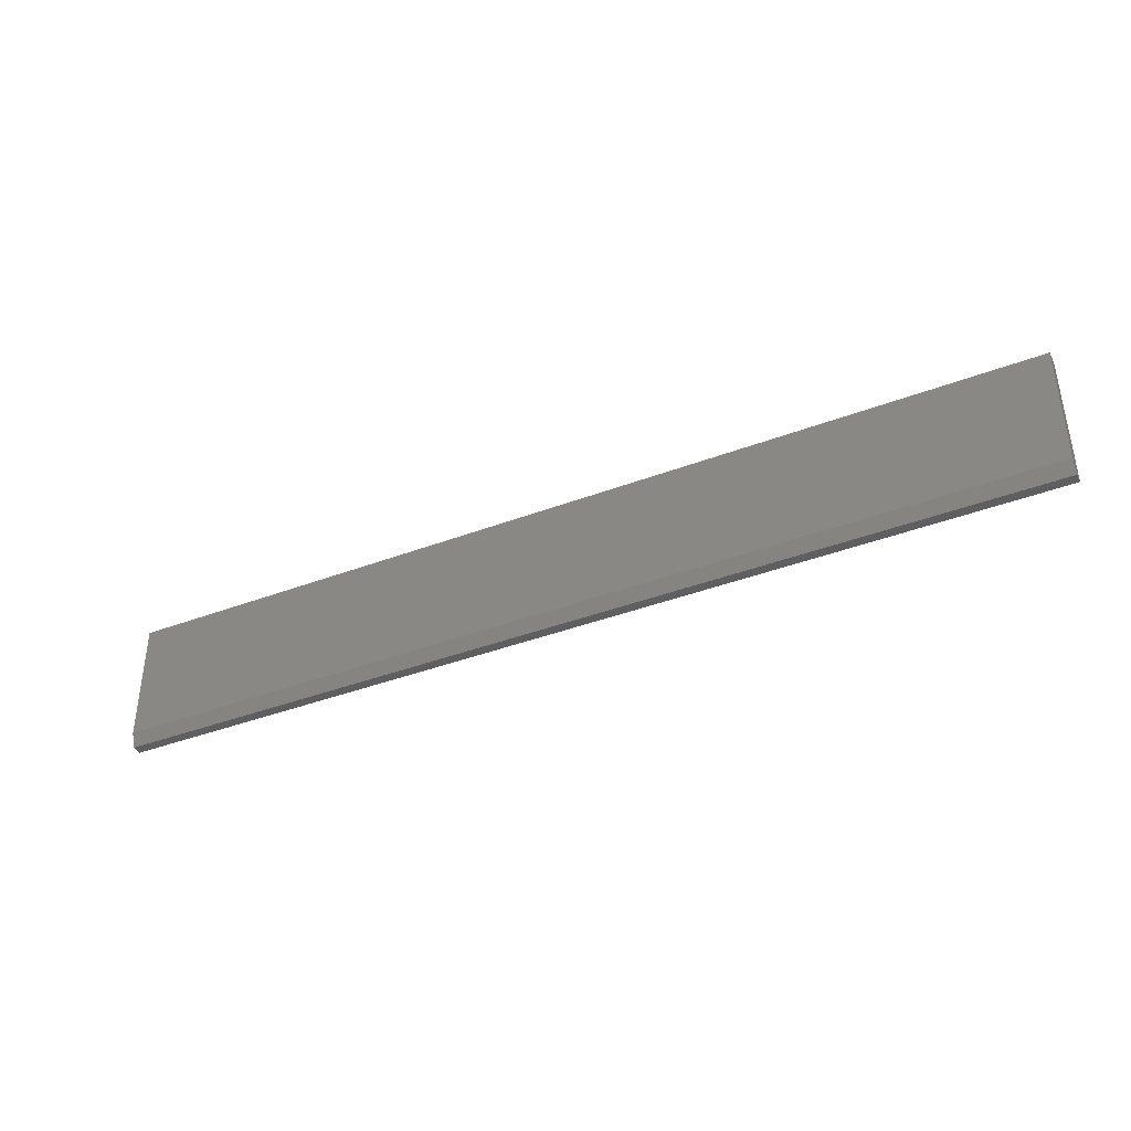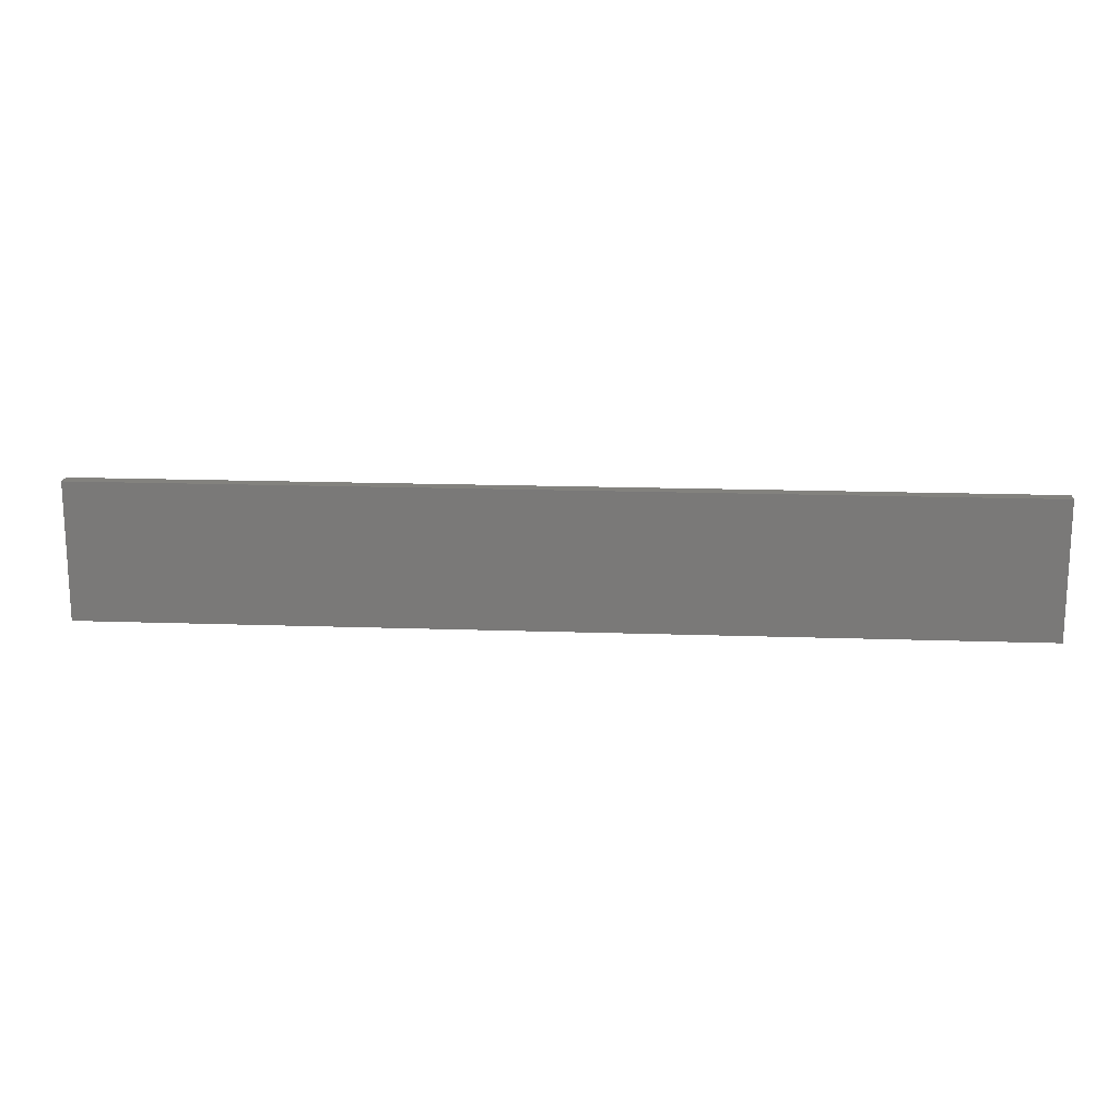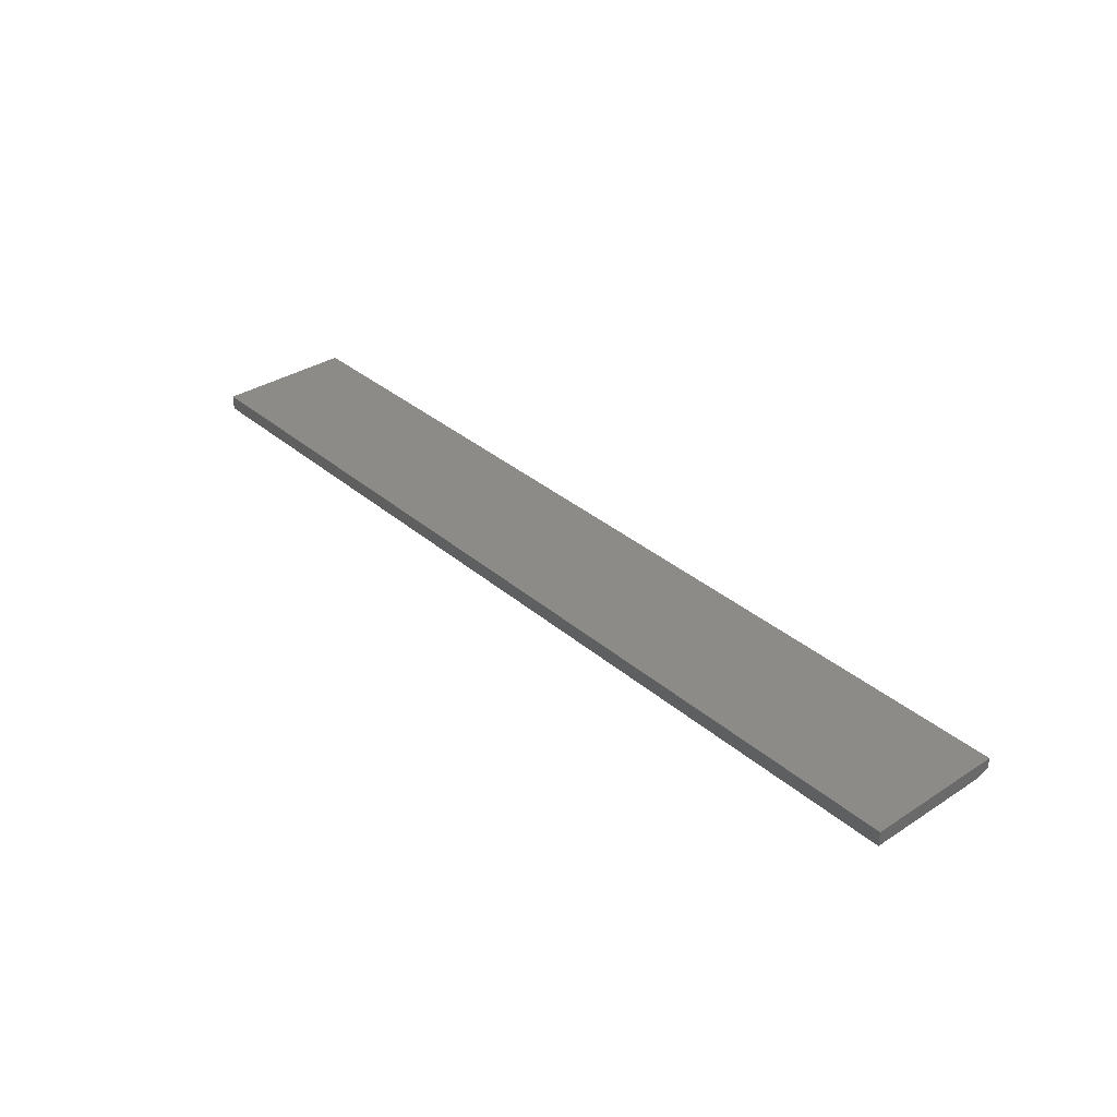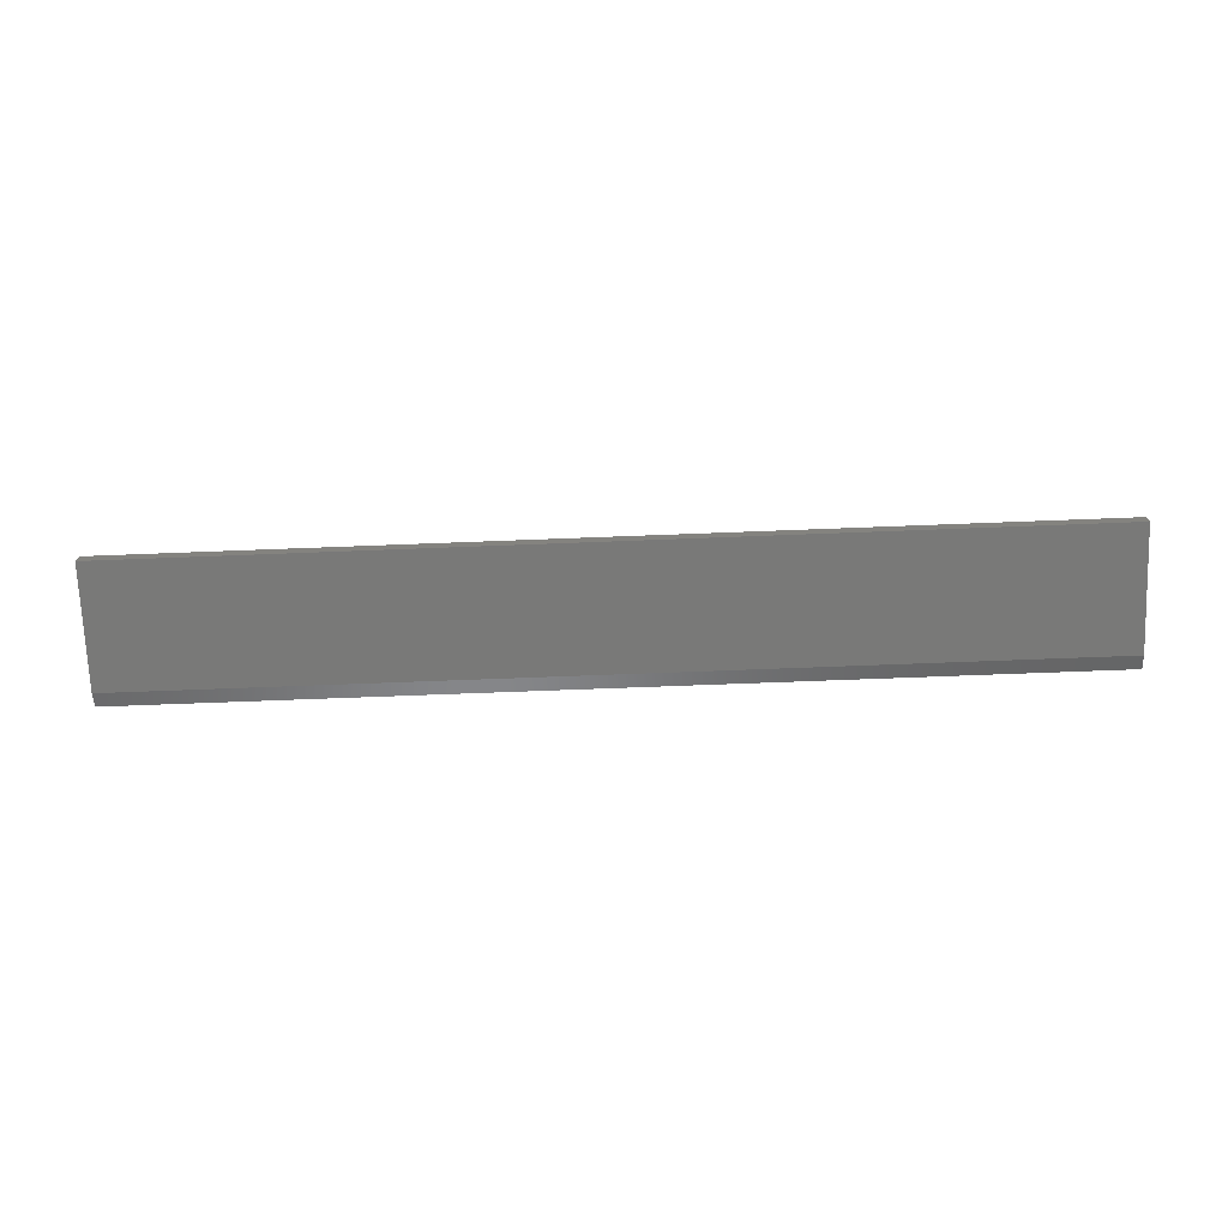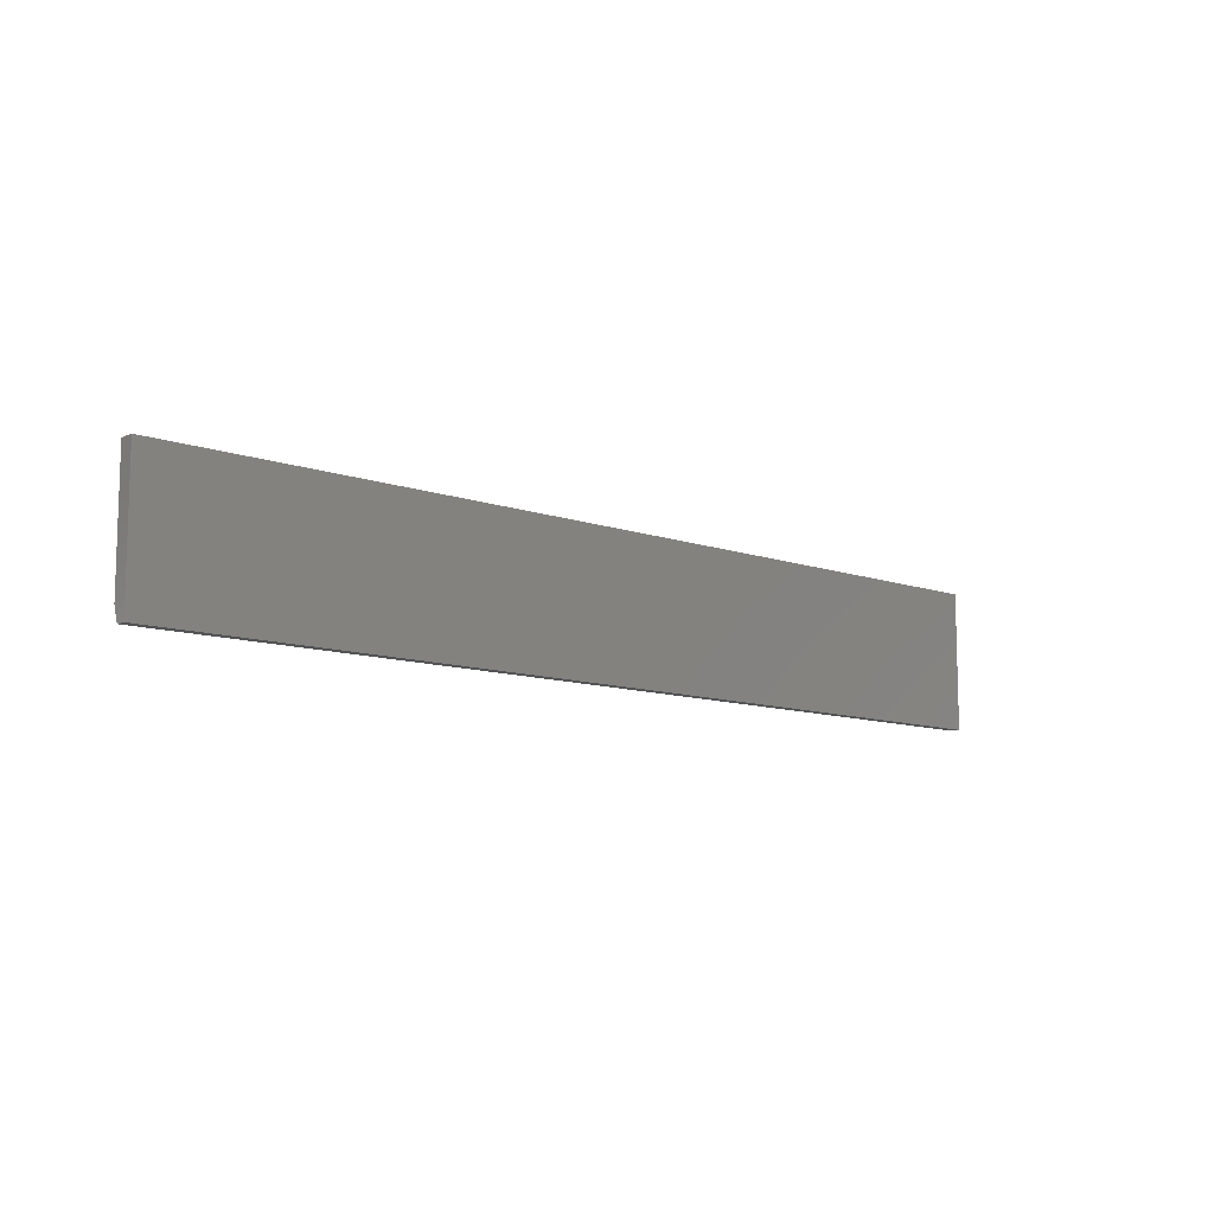
<metadata>
{"format":"stl","ext":"stl","renderer":"f3d","projection":"perspective","resolution":1024,"background":"white","views":[{"elev":-39.2,"azim":-154.6,"up":"+Y"},{"elev":16.8,"azim":4.0,"up":"+Y"},{"elev":34.2,"azim":-131.1,"up":"+Z"},{"elev":-71.7,"azim":-177.8,"up":"+Z"},{"elev":-10.3,"azim":-42.1,"up":"+Y"}]}
</metadata>
<code>
# stl→obj: 10 verts, 16 faces
v -0.75 -0.4609 0
v -0.75 -0.2656 0
v 0.7344 -0.4609 0
v 0.7344 -0.2656 0
v -0.75 -0.2656 0.02344
v -0.75 -0.4844 0.02344
v -0.75 -0.4844 0.007812
v 0.7344 -0.2656 0.02344
v 0.7344 -0.4844 0.02344
v 0.7344 -0.4844 0.007812
f 1 2 3
f 3 2 4
f 5 2 6
f 6 2 1
f 6 1 7
f 4 8 3
f 3 8 9
f 3 9 10
f 6 7 9
f 9 7 10
f 7 1 10
f 10 1 3
f 6 9 5
f 5 9 8
f 8 4 5
f 5 4 2

</code>
